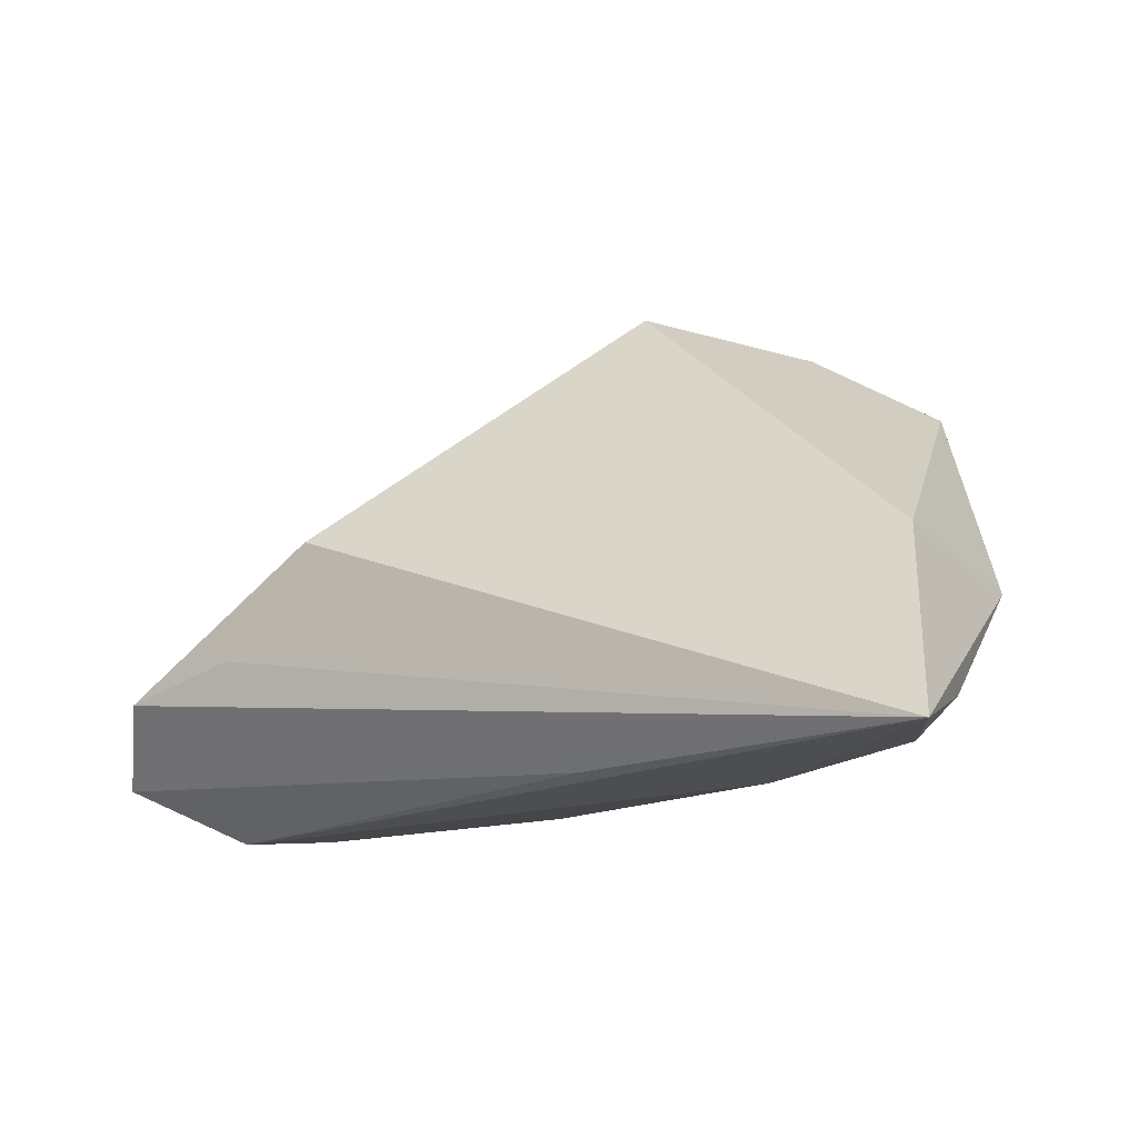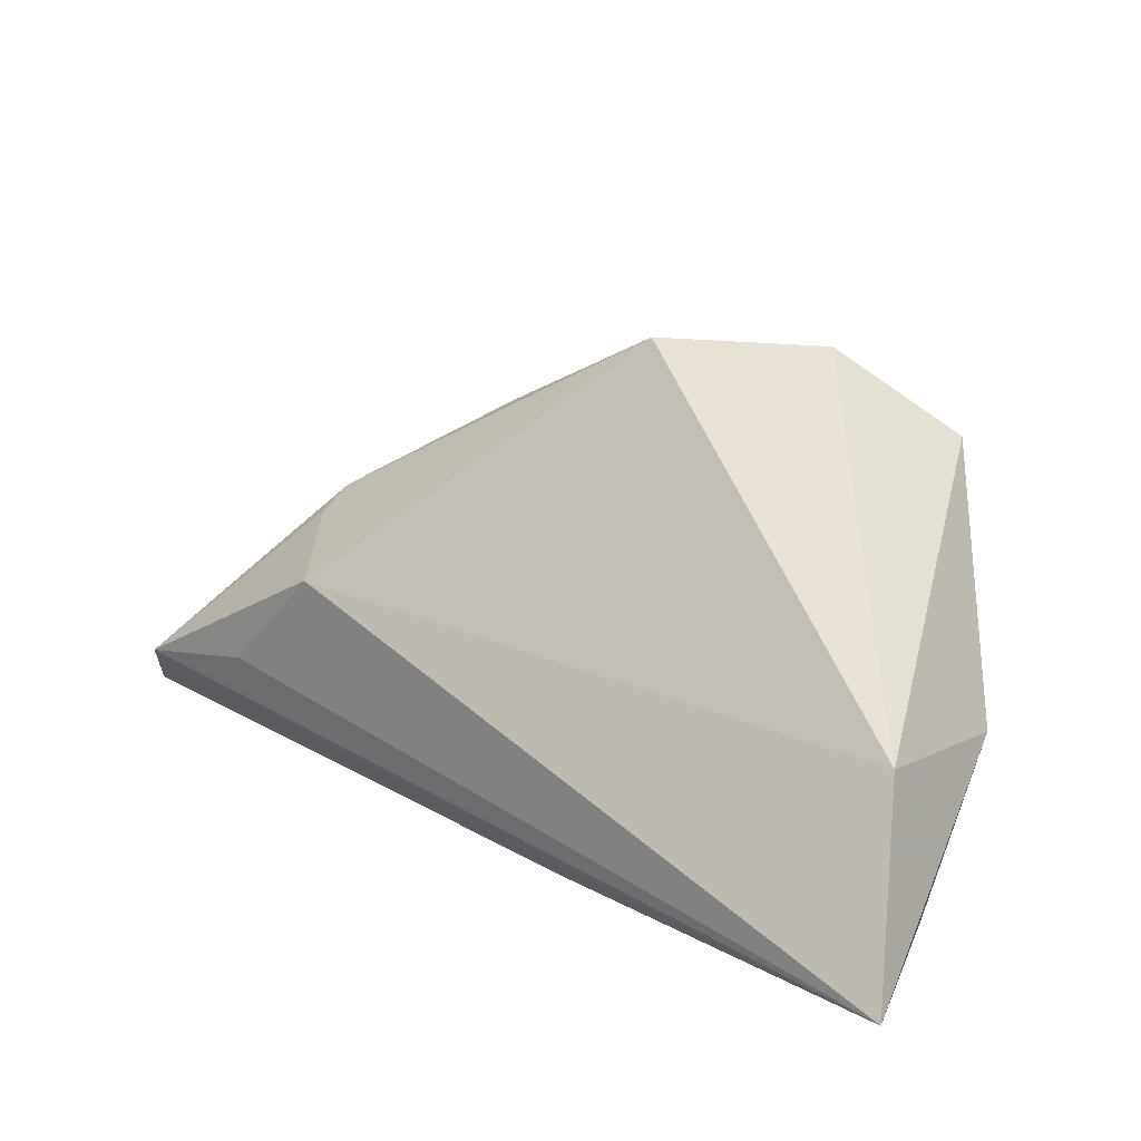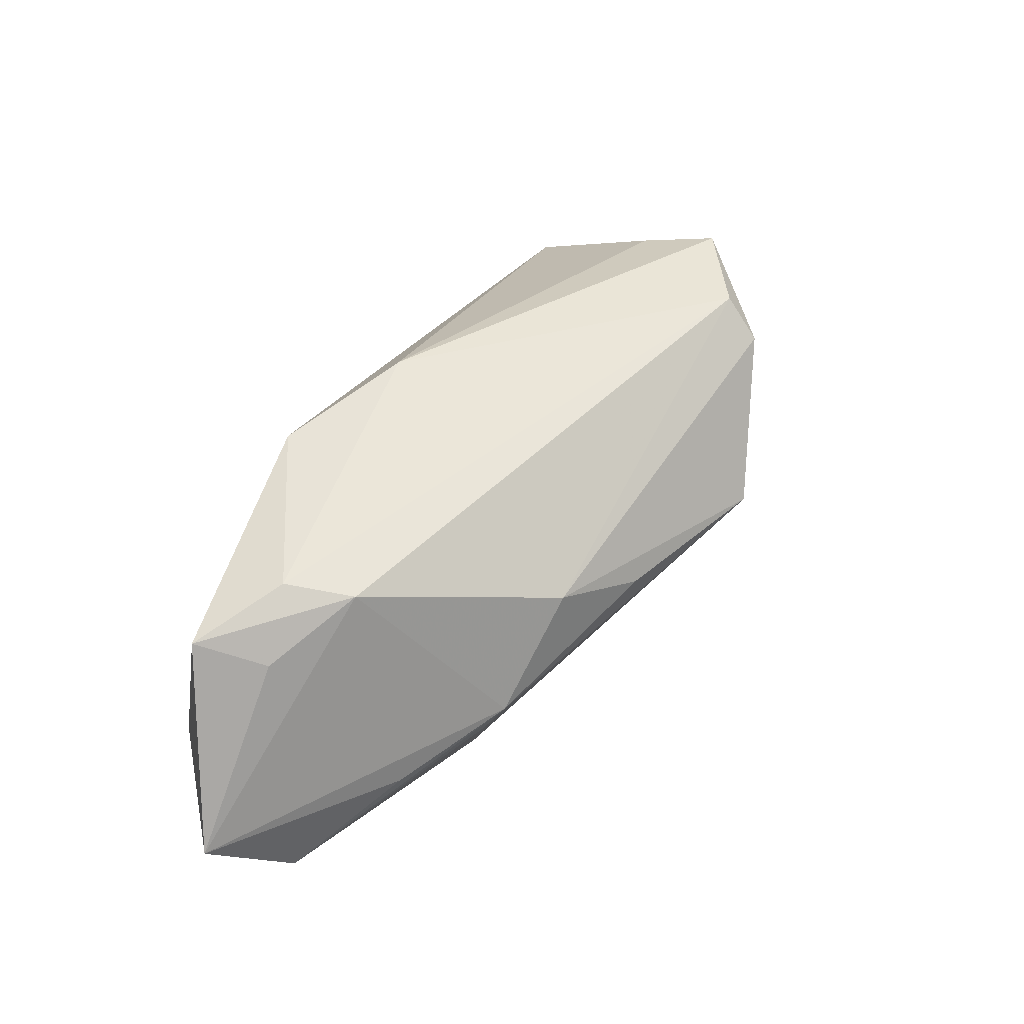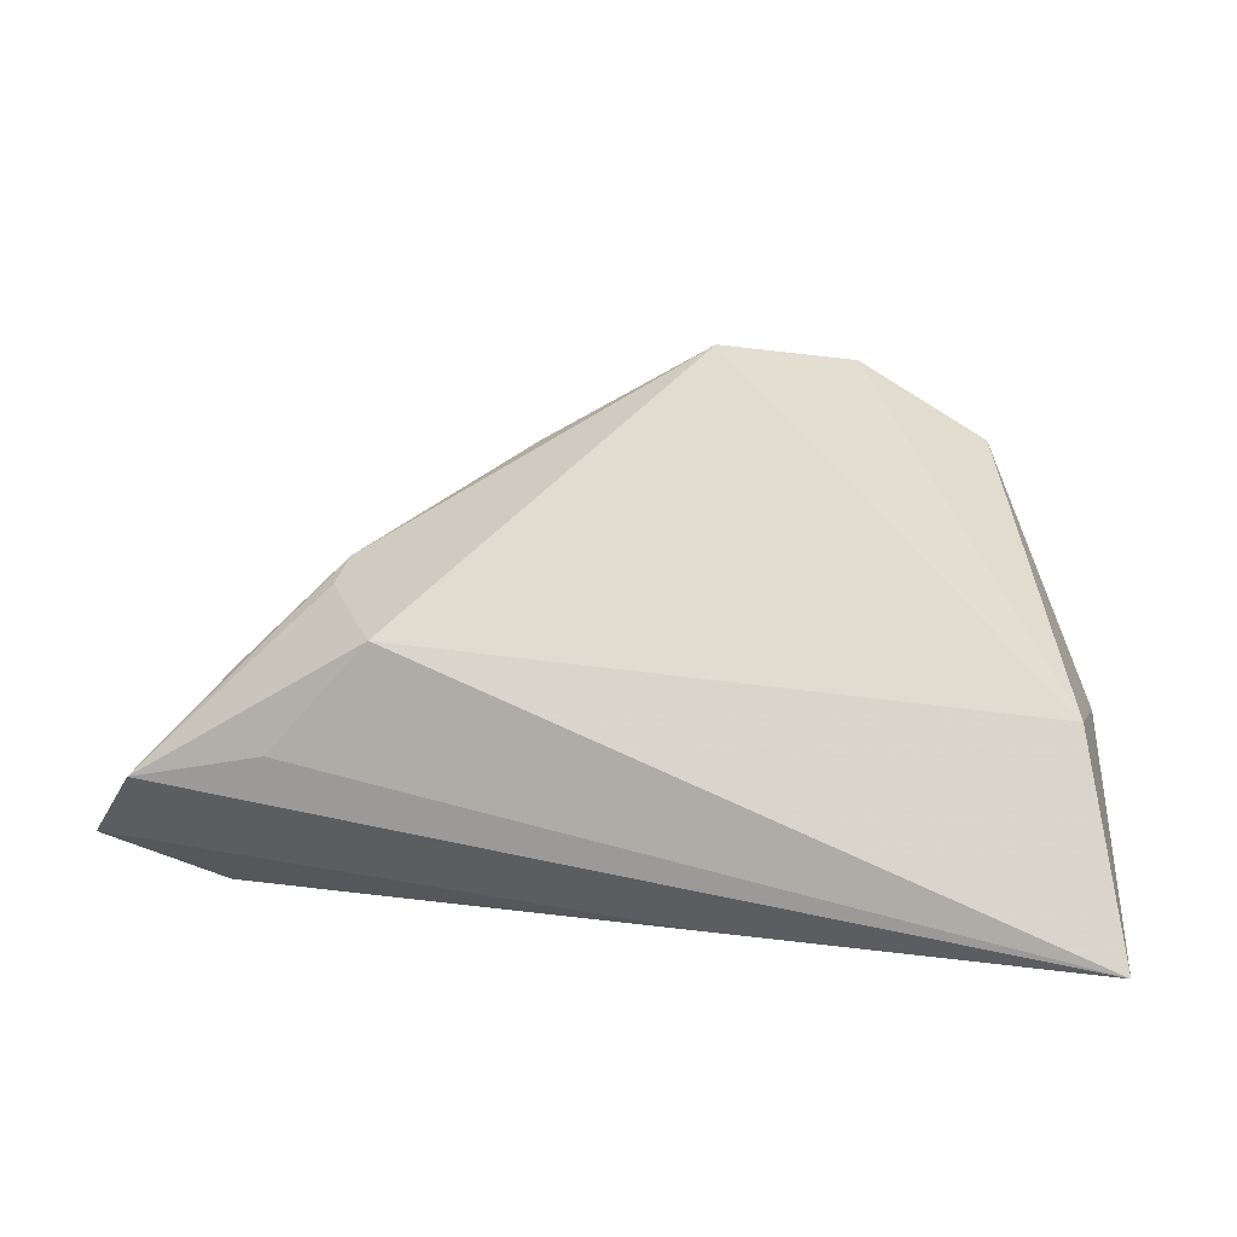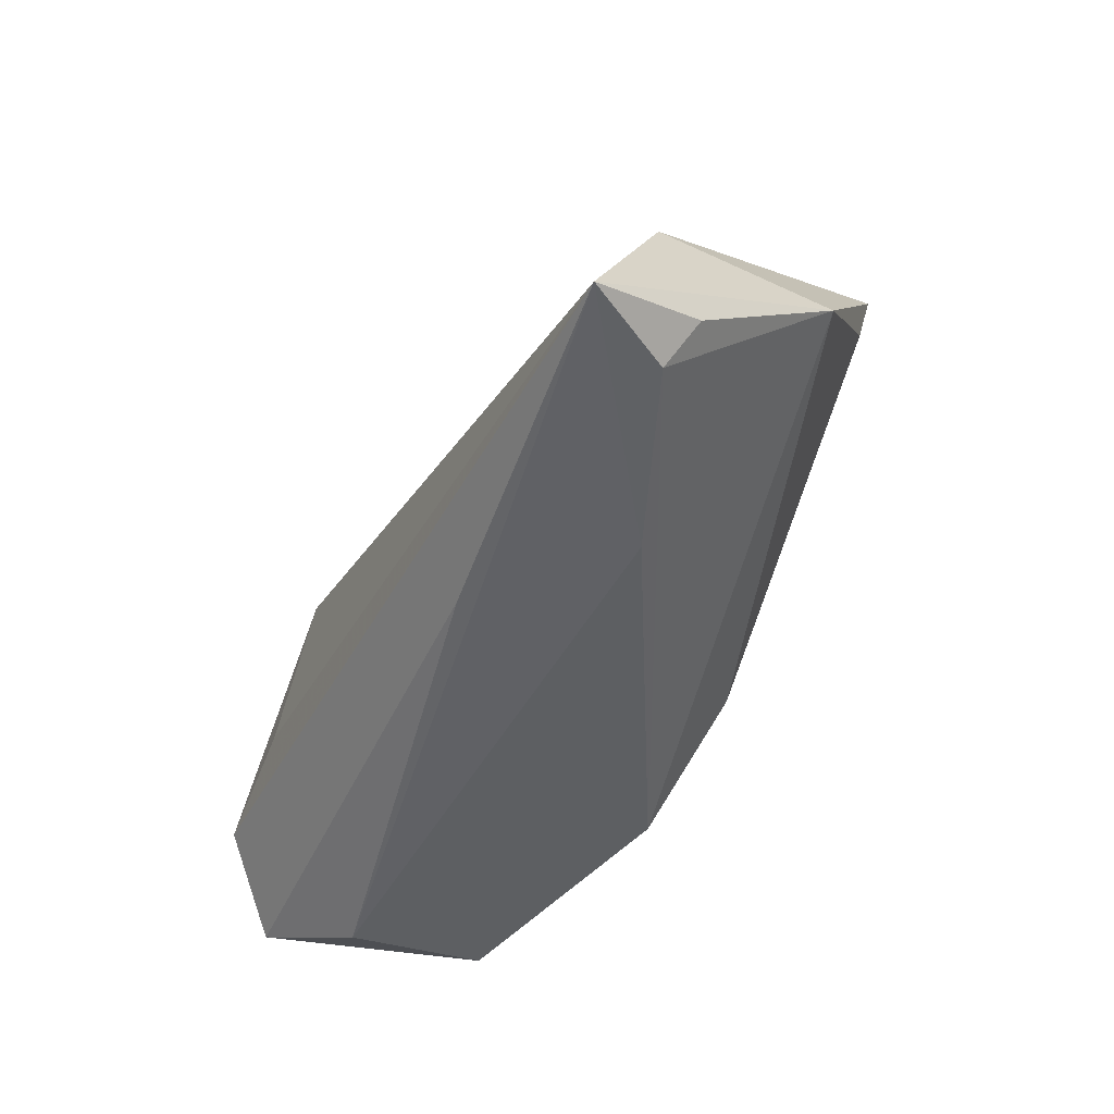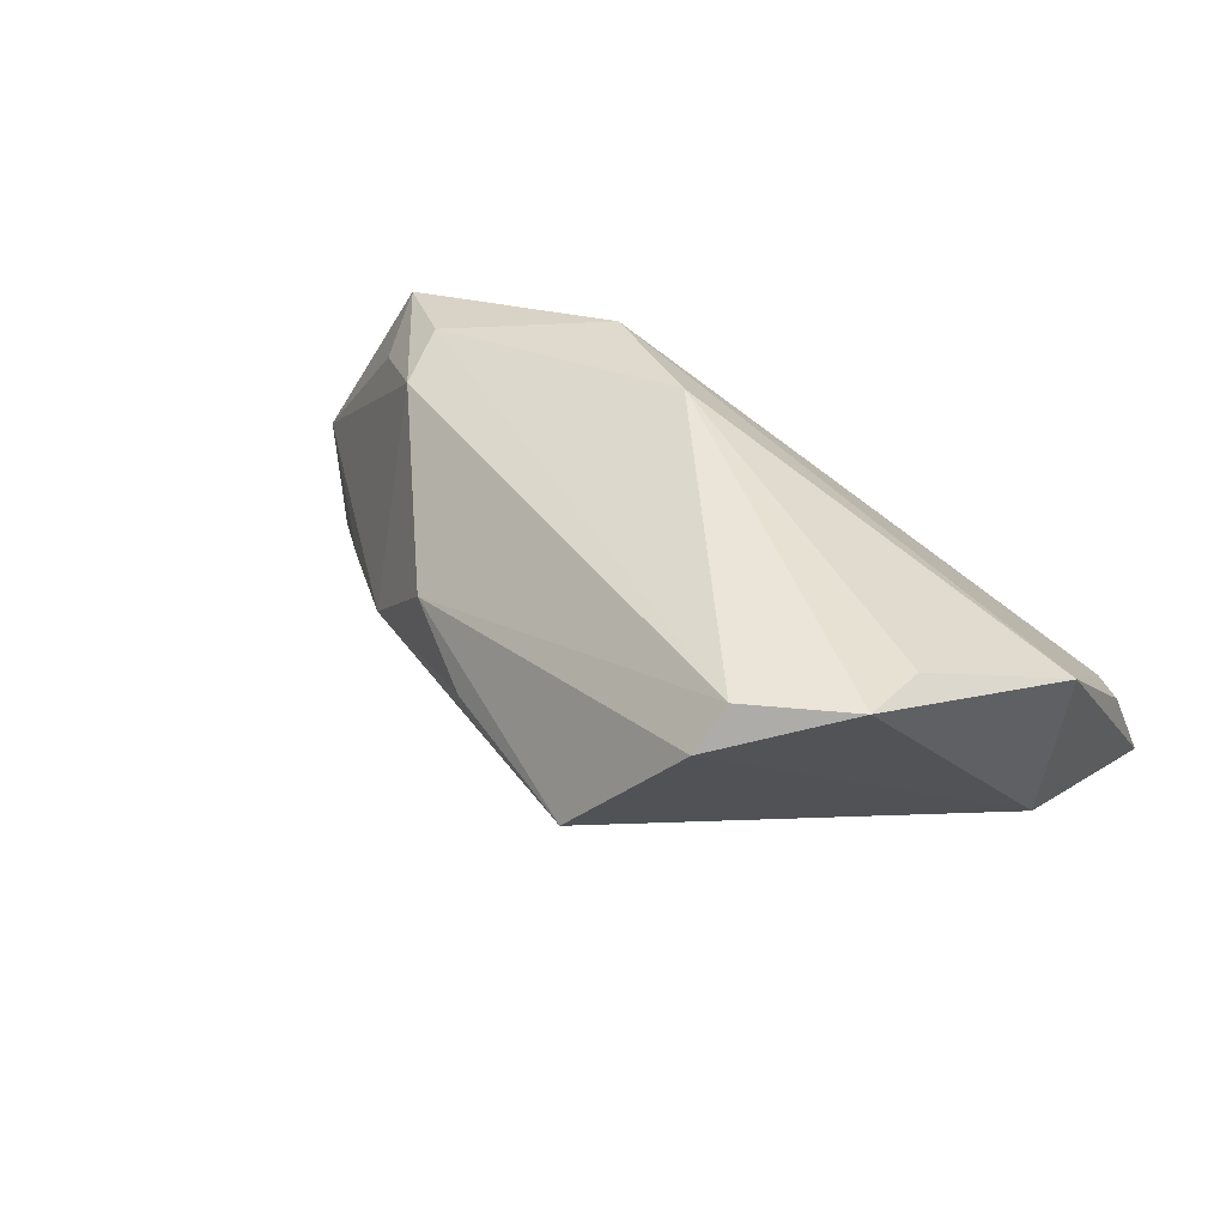
<metadata>
{"format":"obj","ext":"obj","renderer":"f3d","projection":"perspective","resolution":1024,"background":"white","views":[{"elev":-17.2,"azim":-146.3,"up":"+Y"},{"elev":21.1,"azim":-144.1,"up":"+Y"},{"elev":42.7,"azim":106.5,"up":"+Z"},{"elev":10.2,"azim":-169.0,"up":"+Y"},{"elev":-48.8,"azim":-115.7,"up":"+Y"},{"elev":47.3,"azim":-150.7,"up":"+Z"}]}
</metadata>
<code>
v 0.04813 -0.0197 0.01154
v -0.03581 0.01582 0.0215
v 0.04622 -0.01079 0.008289
v 0.03319 0.01237 -0.009899
v -0.04658 0.0007814 -0.01126
v 0.03226 0.01493 -0.006343
v 0.03907 -0.01113 0.01553
v -0.04759 -0.002283 0.00894
v 0.0179 -0.01842 0.02008
v 0.01281 0.02713 0.001723
v 0.0258 0.008579 -0.02183
v 0.05297 -0.007263 -0.02104
v -0.02193 0.03083 0.02415
v 0.003714 -0.008086 0.02374
v -0.02469 -0.02254 -0.002825
v 0.03737 -0.004146 -0.02183
v 0.03756 -0.002394 0.01429
v 0.0602 -0.01576 -0.01304
v -0.006413 0.03774 0.002392
v 0.04725 -0.02264 -0.005811
v -0.02017 0.03506 0.01947
v -0.008984 -0.02203 -0.01673
v -0.03478 0.02564 0.0245
v -0.04565 -0.02214 -0.01123
v -0.05202 -0.02264 -0.02183
v 0.0225 0.01985 0.005958
v 0.04297 0.004063 -0.01207
v -0.04942 -0.01749 -0.008744
f 5 11 25
f 19 11 5
f 8 5 25
f 18 25 12
f 21 26 19
f 13 26 21
f 19 5 21
f 17 26 13
f 22 25 18
f 18 20 22
f 22 20 25
f 9 8 24
f 13 21 23
f 5 8 23
f 23 21 5
f 25 11 16
f 16 12 25
f 11 12 16
f 19 26 10
f 7 17 13
f 28 8 25
f 25 24 28
f 28 24 8
f 25 20 15
f 15 24 25
f 9 24 15
f 14 8 9
f 13 23 14
f 14 7 13
f 9 7 14
f 6 10 26
f 6 11 19
f 19 10 6
f 6 17 18
f 26 17 6
f 18 17 3
f 1 7 9
f 9 15 1
f 1 15 20
f 1 20 18
f 18 3 1
f 17 7 1
f 1 3 17
f 2 23 8
f 8 14 2
f 2 14 23
f 18 12 27
f 27 6 18
f 12 6 27
f 4 12 11
f 11 6 4
f 4 6 12

</code>
